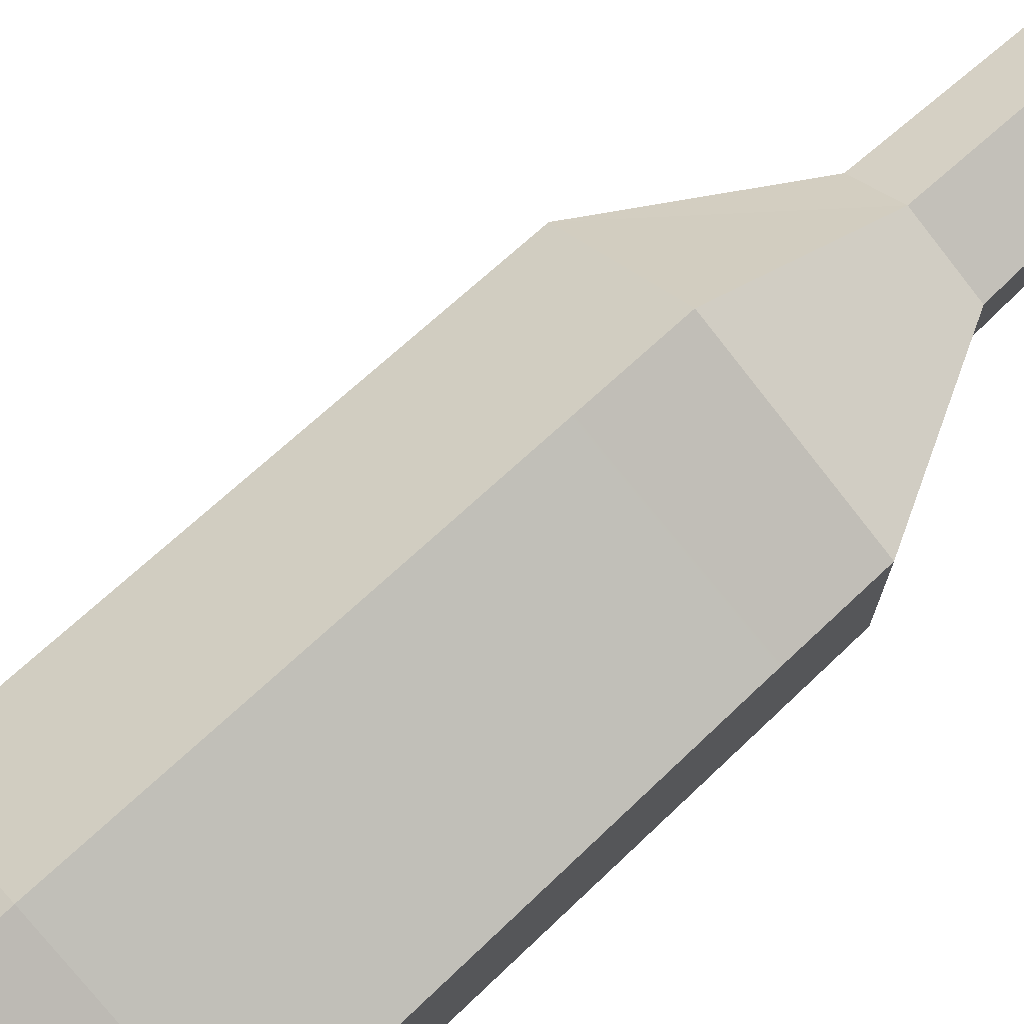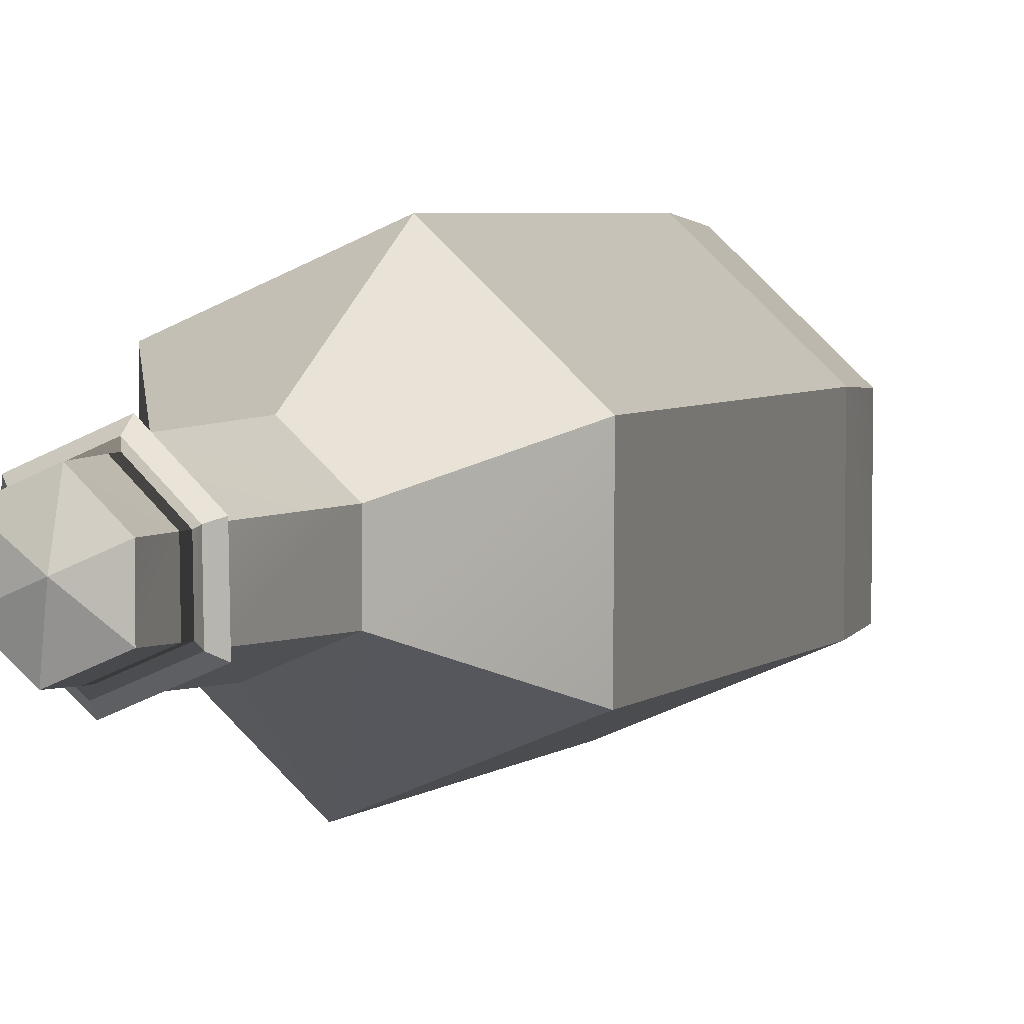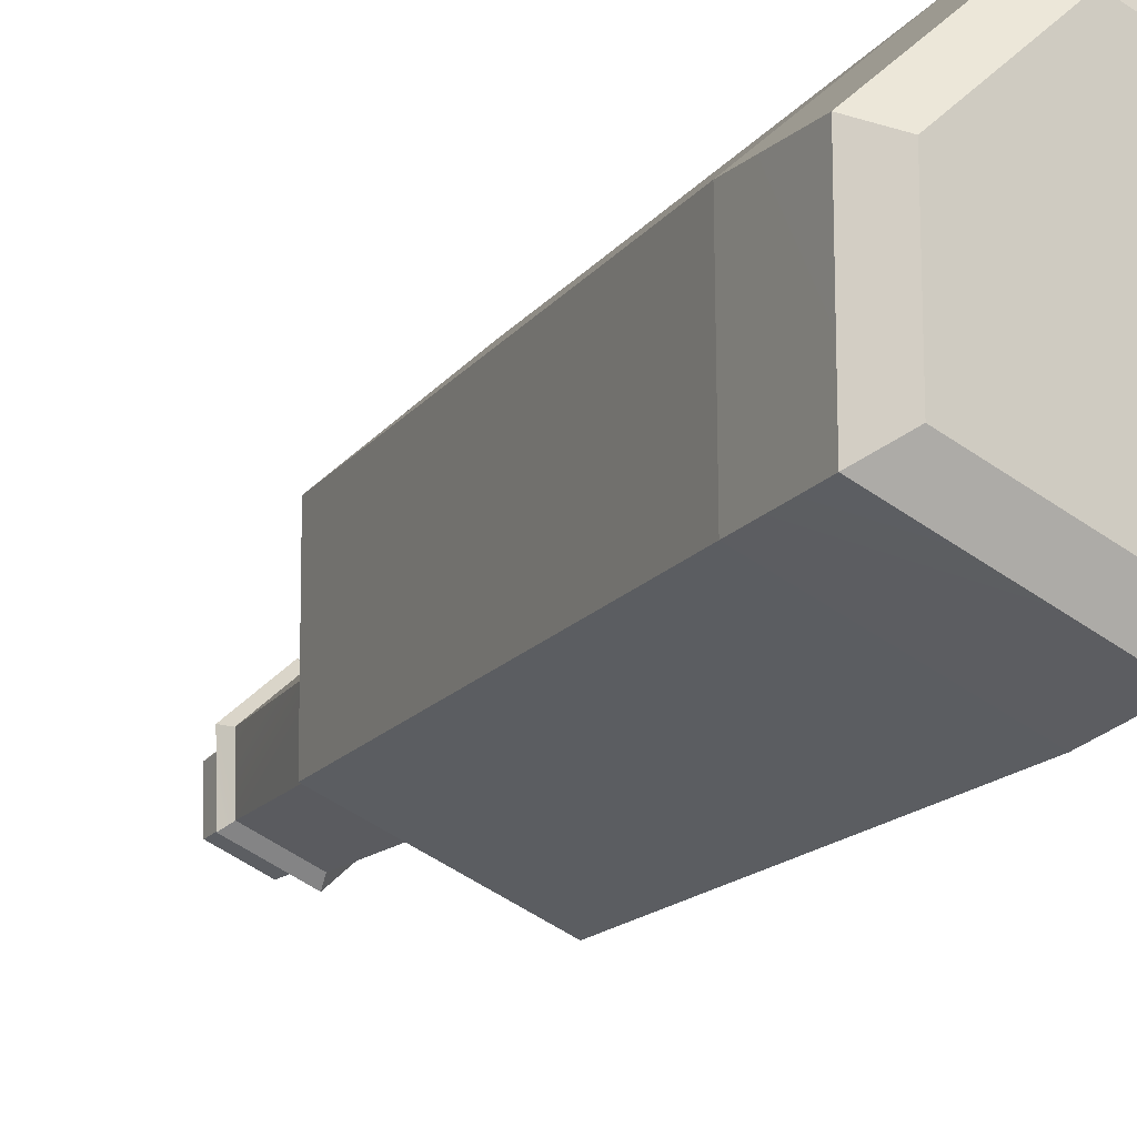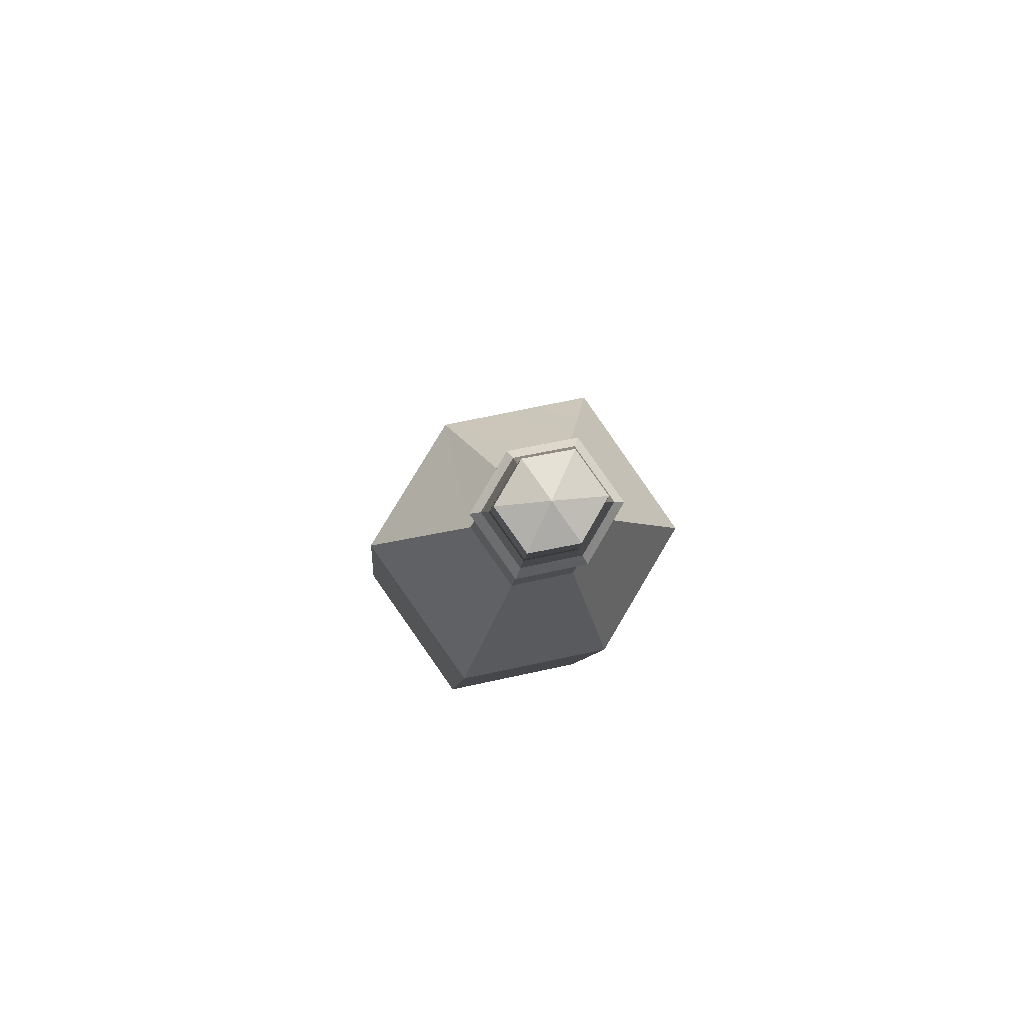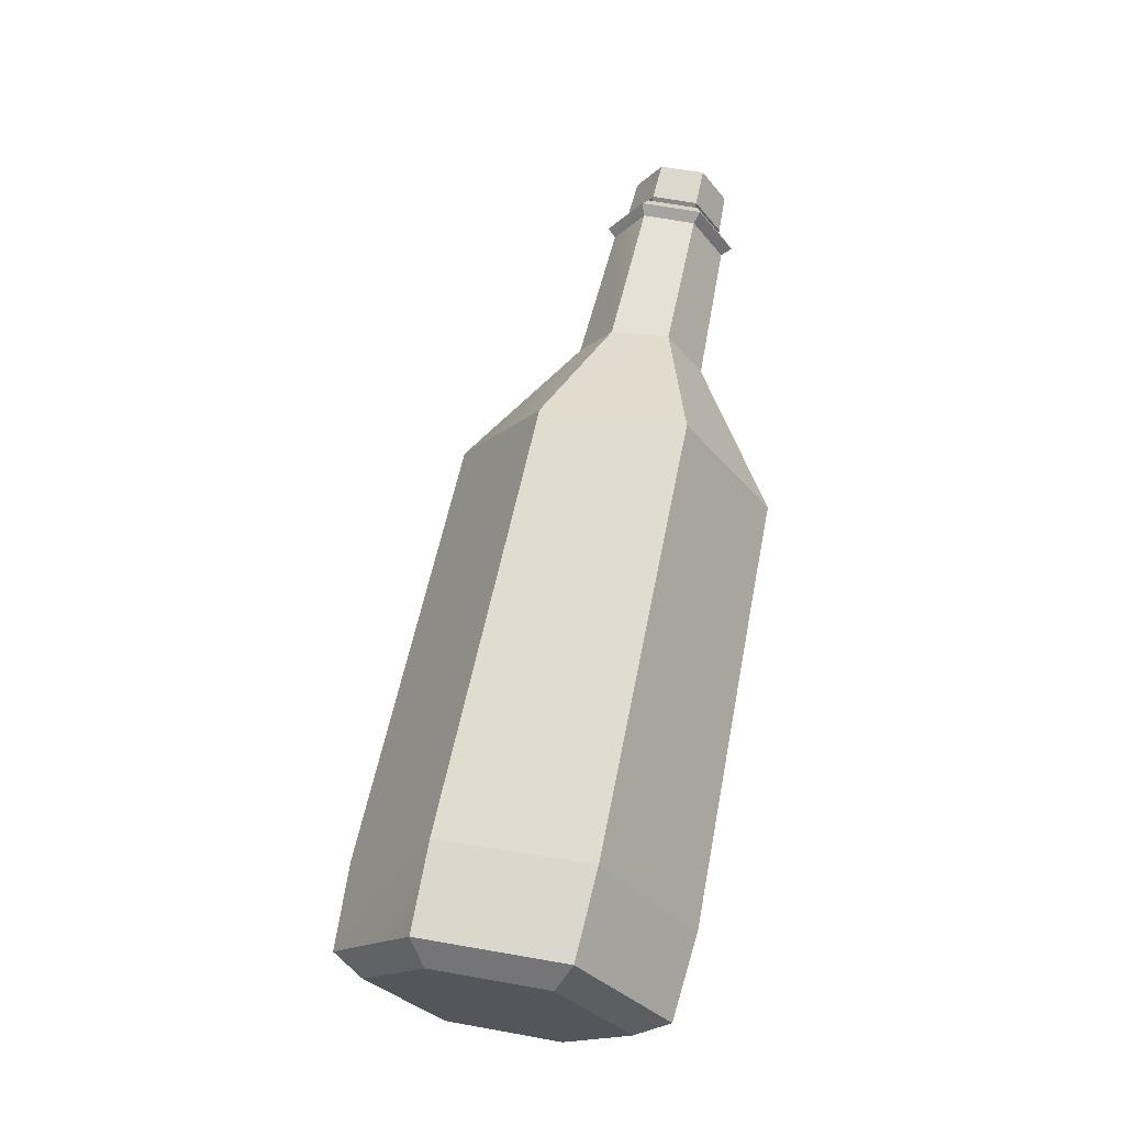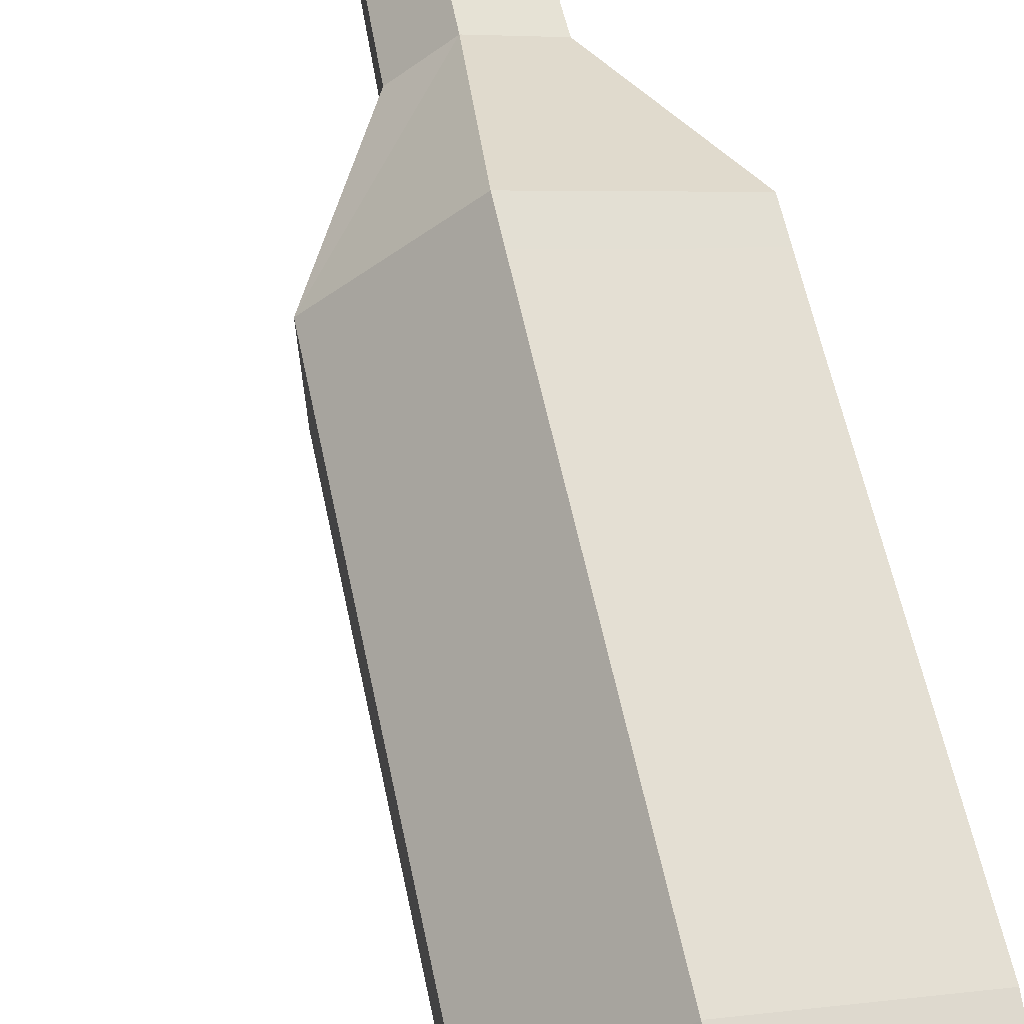
<metadata>
{"format":"obj","ext":"obj","renderer":"f3d","projection":"perspective","resolution":1024,"background":"white","views":[{"elev":75.6,"azim":33.5,"up":"+Z"},{"elev":3.6,"azim":-174.9,"up":"+Z"},{"elev":-17.5,"azim":-40.4,"up":"+Z"},{"elev":70.4,"azim":77.5,"up":"+Y"},{"elev":-16.9,"azim":-32.7,"up":"+Y"},{"elev":67.4,"azim":-26.9,"up":"+Z"}]}
</metadata>
<code>
g conWine
v 0.2087 0.8385 -0.07898
v 0.2684 0.8273 -0.02387
v 0.2003 0.8457 0.006483
v 0.2003 0.8457 0.006483
v 0.1315 0.862 0.03691
v 0.1322 0.8578 -0.04503
v 0.2087 0.8385 -0.07898
v 0.2003 0.8457 0.006483
v 0.1322 0.8578 -0.04503
v 0.1888 0.8412 0.09184
v 0.1315 0.862 0.03691
v 0.2003 0.8457 0.006483
v 0.2003 0.8457 0.006483
v 0.2684 0.8273 -0.02387
v 0.2652 0.8218 0.05792
v 0.1888 0.8412 0.09184
v 0.2003 0.8457 0.006483
v 0.2652 0.8218 0.05792
v 0.1187 0.4632 -0.113
v 0.1937 0.444 -0.04042
v 0.1807 0.7149 -0.09797
v 0.2509 0.7029 -0.03178
v 0.01151 0.4908 -0.06557
v 0.08562 0.7389 -0.05579
v 0.01129 0.4908 0.0403
v 0.08626 0.7445 0.04128
v 0.1187 0.4632 -0.113
v 0.1807 0.7149 -0.09797
v 0.01151 0.4908 -0.06557
v 0.08562 0.7389 -0.05579
v 0.08619 0.4716 0.1129
v 0.01129 0.4908 0.0403
v 0.153 0.7191 0.1073
v 0.08626 0.7445 0.04128
v 0.1934 0.444 0.06549
v 0.248 0.695 0.06511
v 0.1937 0.444 -0.04042
v 0.2509 0.7029 -0.03178
v 0.08619 0.4716 0.1129
v 0.153 0.7191 0.1073
v 0.1934 0.444 0.06549
v 0.248 0.695 0.06511
v 0.2478 0.7348 -0.02661
v 0.2529 0.7567 -0.02606
v 0.186 0.7453 -0.08444
v 0.1914 0.7673 -0.08342
v 0.1046 0.771 0.03693
v 0.1043 0.766 -0.04818
v 0.1107 0.7927 0.03703
v 0.1106 0.7878 -0.04758
v 0.186 0.7453 -0.08444
v 0.1914 0.7673 -0.08342
v 0.1043 0.766 -0.04818
v 0.1106 0.7878 -0.04758
v 0.1046 0.771 0.03693
v 0.1107 0.7927 0.03703
v 0.1633 0.7486 0.09461
v 0.1692 0.7705 0.09424
v 0.2478 0.7348 -0.02661
v 0.245 0.7279 0.05835
v 0.2529 0.7567 -0.02606
v 0.25 0.7501 0.0584
v 0.1633 0.7486 0.09461
v 0.1692 0.7705 0.09424
v 0.245 0.7279 0.05835
v 0.25 0.7501 0.0584
v 0.1692 0.7705 0.09424
v 0.1107 0.7927 0.03703
v 0.1888 0.8412 0.09184
v 0.1315 0.862 0.03691
v 0.1106 0.7878 -0.04758
v 0.1322 0.8578 -0.04503
v 0.1107 0.7927 0.03703
v 0.1315 0.862 0.03691
v 0.1914 0.7673 -0.08342
v 0.2087 0.8385 -0.07898
v 0.1106 0.7878 -0.04758
v 0.1322 0.8578 -0.04503
v 0.1914 0.7673 -0.08342
v 0.2529 0.7567 -0.02606
v 0.2087 0.8385 -0.07898
v 0.2684 0.8273 -0.02387
v 0.25 0.7501 0.0584
v 0.2652 0.8218 0.05792
v 0.2529 0.7567 -0.02606
v 0.2684 0.8273 -0.02387
v 0.1692 0.7705 0.09424
v 0.1888 0.8412 0.09184
v 0.25 0.7501 0.0584
v 0.2652 0.8218 0.05792
v 0.1627 0.7533 0.1071
v 0.09597 0.7788 0.04145
v 0.1633 0.7486 0.09461
v 0.1046 0.771 0.03693
v 0.0956 0.7731 -0.05539
v 0.1043 0.766 -0.04818
v 0.09597 0.7788 0.04145
v 0.1046 0.771 0.03693
v 0.1888 0.7495 -0.09675
v 0.186 0.7453 -0.08444
v 0.0956 0.7731 -0.05539
v 0.1043 0.766 -0.04818
v 0.1888 0.7495 -0.09675
v 0.2591 0.7376 -0.03093
v 0.186 0.7453 -0.08444
v 0.2478 0.7348 -0.02661
v 0.2559 0.7297 0.06571
v 0.245 0.7279 0.05835
v 0.2591 0.7376 -0.03093
v 0.2478 0.7348 -0.02661
v 0.1627 0.7533 0.1071
v 0.1633 0.7486 0.09461
v 0.2559 0.7297 0.06571
v 0.245 0.7279 0.05835
v 0.08626 0.7445 0.04128
v 0.07795 0.7656 0.04727
v 0.153 0.7191 0.1073
v 0.1555 0.736 0.1238
v 0.08626 0.7445 0.04128
v 0.08562 0.7389 -0.05579
v 0.07795 0.7656 0.04727
v 0.07738 0.759 -0.06542
v 0.1807 0.7149 -0.09797
v 0.1868 0.7313 -0.114
v 0.08562 0.7389 -0.05579
v 0.07738 0.759 -0.06542
v 0.2509 0.7029 -0.03178
v 0.2684 0.7174 -0.03725
v 0.1807 0.7149 -0.09797
v 0.1868 0.7313 -0.114
v 0.2509 0.7029 -0.03178
v 0.248 0.695 0.06511
v 0.2684 0.7174 -0.03725
v 0.2649 0.7083 0.07522
v 0.153 0.7191 0.1073
v 0.1555 0.736 0.1238
v 0.248 0.695 0.06511
v 0.2649 0.7083 0.07522
v 0.1555 0.736 0.1238
v 0.07795 0.7656 0.04727
v 0.1627 0.7533 0.1071
v 0.09597 0.7788 0.04145
v 0.07738 0.759 -0.06542
v 0.0956 0.7731 -0.05539
v 0.07795 0.7656 0.04727
v 0.09597 0.7788 0.04145
v 0.1868 0.7313 -0.114
v 0.1888 0.7495 -0.09675
v 0.07738 0.759 -0.06542
v 0.0956 0.7731 -0.05539
v 0.1868 0.7313 -0.114
v 0.2684 0.7174 -0.03725
v 0.1888 0.7495 -0.09675
v 0.2591 0.7376 -0.03093
v 0.2649 0.7083 0.07522
v 0.2559 0.7297 0.06571
v 0.2684 0.7174 -0.03725
v 0.2591 0.7376 -0.03093
v 0.1555 0.736 0.1238
v 0.1627 0.7533 0.1071
v 0.2649 0.7083 0.07522
v 0.2559 0.7297 0.06571
v -0.1837 0.2744 -0.1545
v -0.2366 0.07515 -0.157
v 0.03048 0.01255 -0.2718
v 0.07853 0.207 -0.2675
v -0.1098 -0.5555 -0.2844
v -0.3852 -0.4847 -0.1641
v -0.1855 0.2748 0.1059
v -0.2303 0.1054 0.1066
v -0.2366 0.07515 -0.157
v -0.1837 0.2744 -0.1545
v -0.3852 -0.4847 -0.1641
v -0.3865 -0.4844 0.1089
v -0.1098 -0.5555 -0.2844
v 0.08252 -0.6049 -0.09775
v 0.2239 -0.001679 -0.09325
v 0.03048 0.01255 -0.2718
v 0.07853 0.207 -0.2675
v 0.2618 0.1599 -0.09206
v 0.08619 0.4716 0.1129
v 0.1934 0.444 0.06549
v -0.00224 0.2277 0.2843
v 0.1934 0.444 0.06549
v 0.2601 0.1603 0.1681
v -0.00224 0.2277 0.2843
v 0.01129 0.4908 0.0403
v 0.08619 0.4716 0.1129
v -0.1855 0.2748 0.1059
v 0.08619 0.4716 0.1129
v -0.00224 0.2277 0.2843
v -0.1855 0.2748 0.1059
v 0.01129 0.4908 0.0403
v -0.1855 0.2748 0.1059
v 0.01151 0.4908 -0.06557
v -0.1837 0.2744 -0.1545
v 0.1187 0.4632 -0.113
v 0.01151 0.4908 -0.06557
v 0.07853 0.207 -0.2675
v 0.01151 0.4908 -0.06557
v -0.1837 0.2744 -0.1545
v 0.07853 0.207 -0.2675
v 0.1937 0.444 -0.04042
v 0.1187 0.4632 -0.113
v 0.2618 0.1599 -0.09206
v 0.1187 0.4632 -0.113
v 0.07853 0.207 -0.2675
v 0.2618 0.1599 -0.09206
v 0.1937 0.444 -0.04042
v 0.2618 0.1599 -0.09206
v 0.1934 0.444 0.06549
v 0.2601 0.1603 0.1681
v 0.0813 -0.6046 0.1751
v 0.03385 -0.754 0.1652
v -0.194 -0.5338 0.2958
v -0.2313 -0.6865 0.2828
v -0.1098 -0.5555 -0.2844
v -0.3852 -0.4847 -0.1641
v -0.1501 -0.7045 -0.2773
v -0.4152 -0.637 -0.1597
v -0.3852 -0.4847 -0.1641
v -0.3865 -0.4844 0.1089
v -0.4152 -0.637 -0.1597
v -0.4161 -0.6381 0.1027
v -0.194 -0.5338 0.2958
v -0.2313 -0.6865 0.2828
v -0.3865 -0.4844 0.1089
v -0.4161 -0.6381 0.1027
v 0.08252 -0.6049 -0.09775
v 0.03482 -0.753 -0.09732
v 0.0813 -0.6046 0.1751
v 0.03385 -0.754 0.1652
v 0.08252 -0.6049 -0.09775
v -0.1098 -0.5555 -0.2844
v 0.03482 -0.753 -0.09732
v -0.1501 -0.7045 -0.2773
v -0.2295 -0.7207 0.2249
v -0.02168 -0.7737 0.1327
v -0.3768 -0.6822 0.08151
v -0.02091 -0.7729 -0.07638
v -0.3762 -0.6813 -0.1276
v -0.1683 -0.7343 -0.2198
v -0.2313 -0.6865 0.2828
v -0.2295 -0.7207 0.2249
v -0.4161 -0.6381 0.1027
v -0.3768 -0.6822 0.08151
v -0.4152 -0.637 -0.1597
v -0.4161 -0.6381 0.1027
v -0.3762 -0.6813 -0.1276
v -0.3768 -0.6822 0.08151
v -0.4152 -0.637 -0.1597
v -0.3762 -0.6813 -0.1276
v -0.1501 -0.7045 -0.2773
v -0.1683 -0.7343 -0.2198
v -0.1501 -0.7045 -0.2773
v -0.1683 -0.7343 -0.2198
v 0.03482 -0.753 -0.09732
v -0.02091 -0.7729 -0.07638
v 0.03385 -0.754 0.1652
v 0.03482 -0.753 -0.09732
v -0.02168 -0.7737 0.1327
v -0.02091 -0.7729 -0.07638
v 0.03385 -0.754 0.1652
v -0.02168 -0.7737 0.1327
v -0.2313 -0.6865 0.2828
v -0.2295 -0.7207 0.2249
v -0.0445 0.06062 0.2863
v -0.00224 0.2277 0.2843
v 0.2601 0.1603 0.1681
v 0.2214 -0.002053 0.1693
v -0.2303 0.1054 0.1066
v -0.1855 0.2748 0.1059
v -0.00224 0.2277 0.2843
v -0.0445 0.06062 0.2863
v 0.2214 -0.002053 0.1693
v 0.2601 0.1603 0.1681
v 0.2618 0.1599 -0.09206
v 0.2239 -0.001679 -0.09325
v 0.0813 -0.6046 0.1751
v -0.194 -0.5338 0.2958
v -0.0445 0.06062 0.2863
v 0.2214 -0.002053 0.1693
v -0.194 -0.5338 0.2958
v -0.3865 -0.4844 0.1089
v -0.2303 0.1054 0.1066
v -0.0445 0.06062 0.2863
v 0.08252 -0.6049 -0.09775
v 0.0813 -0.6046 0.1751
v 0.2214 -0.002053 0.1693
v 0.2239 -0.001679 -0.09325
g conWine_0
f 3 2 1
f 6 5 4
f 9 8 7
f 12 11 10
f 15 14 13
f 18 17 16
f 21 20 19
f 21 22 20
f 25 24 23
f 25 26 24
f 29 28 27
f 29 30 28
f 33 32 31
f 33 34 32
f 37 36 35
f 37 38 36
f 41 40 39
f 41 42 40
f 45 44 43
f 45 46 44
f 49 48 47
f 49 50 48
f 53 52 51
f 53 54 52
f 57 56 55
f 57 58 56
f 61 60 59
f 61 62 60
f 65 64 63
f 65 66 64
f 69 68 67
f 69 70 68
f 73 72 71
f 73 74 72
f 77 76 75
f 77 78 76
f 81 80 79
f 81 82 80
f 85 84 83
f 85 86 84
f 89 88 87
f 89 90 88
f 93 92 91
f 93 94 92
f 97 96 95
f 97 98 96
f 101 100 99
f 101 102 100
f 105 104 103
f 105 106 104
f 109 108 107
f 109 110 108
f 113 112 111
f 113 114 112
f 117 116 115
f 117 118 116
f 121 120 119
f 121 122 120
f 125 124 123
f 125 126 124
f 129 128 127
f 129 130 128
f 133 132 131
f 133 134 132
f 137 136 135
f 137 138 136
f 141 140 139
f 141 142 140
f 145 144 143
f 145 146 144
f 149 148 147
f 149 150 148
f 153 152 151
f 153 154 152
f 157 156 155
f 157 158 156
f 161 160 159
f 161 162 160
f 165 164 163
f 166 165 163
f 165 167 164
f 167 168 164
f 171 170 169
f 172 171 169
f 171 173 170
f 173 174 170
f 177 176 175
f 178 177 175
f 178 179 177
f 179 180 177
f 183 182 181
f 186 185 184
f 189 188 187
f 192 191 190
f 195 194 193
f 195 196 194
f 199 198 197
f 202 201 200
f 205 204 203
f 208 207 206
f 211 210 209
f 211 212 210
f 215 214 213
f 215 216 214
f 219 218 217
f 219 220 218
f 223 222 221
f 223 224 222
f 227 226 225
f 227 228 226
f 231 230 229
f 231 232 230
f 235 234 233
f 235 236 234
f 239 238 237
f 239 240 238
f 241 240 239
f 242 240 241
f 245 244 243
f 245 246 244
f 249 248 247
f 249 250 248
f 253 252 251
f 253 254 252
f 257 256 255
f 257 258 256
f 261 260 259
f 261 262 260
f 265 264 263
f 265 266 264
f 269 268 267
f 270 269 267
f 273 272 271
f 274 273 271
f 277 276 275
f 278 277 275
g conWine_1
f 281 280 279
f 282 281 279
f 285 284 283
f 286 285 283
f 289 288 287
f 290 289 287

</code>
